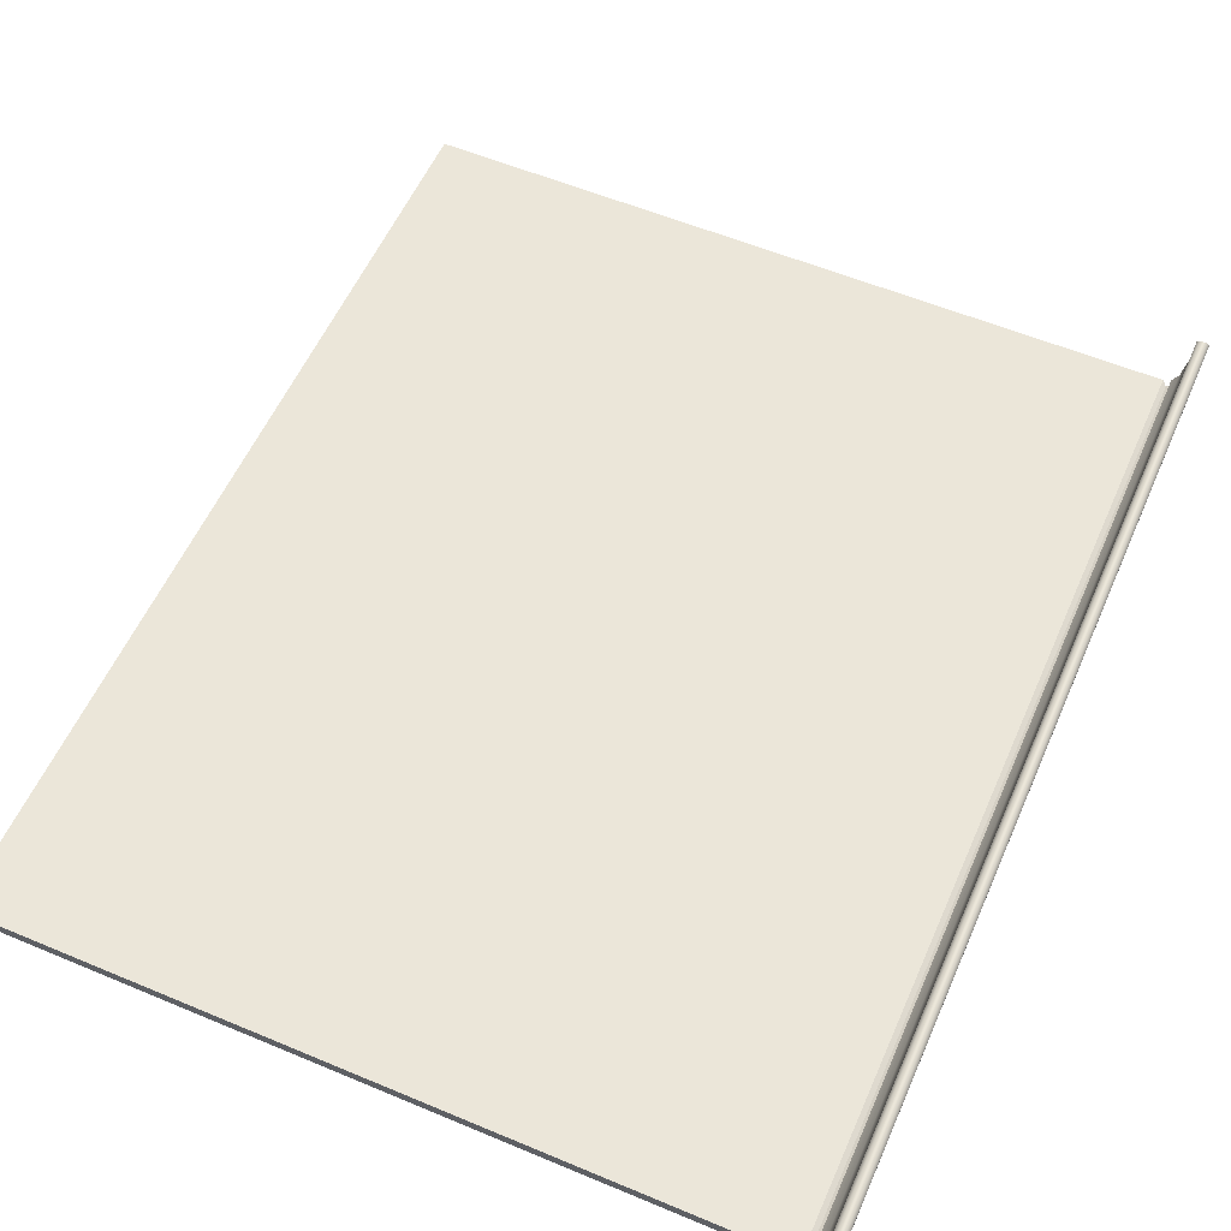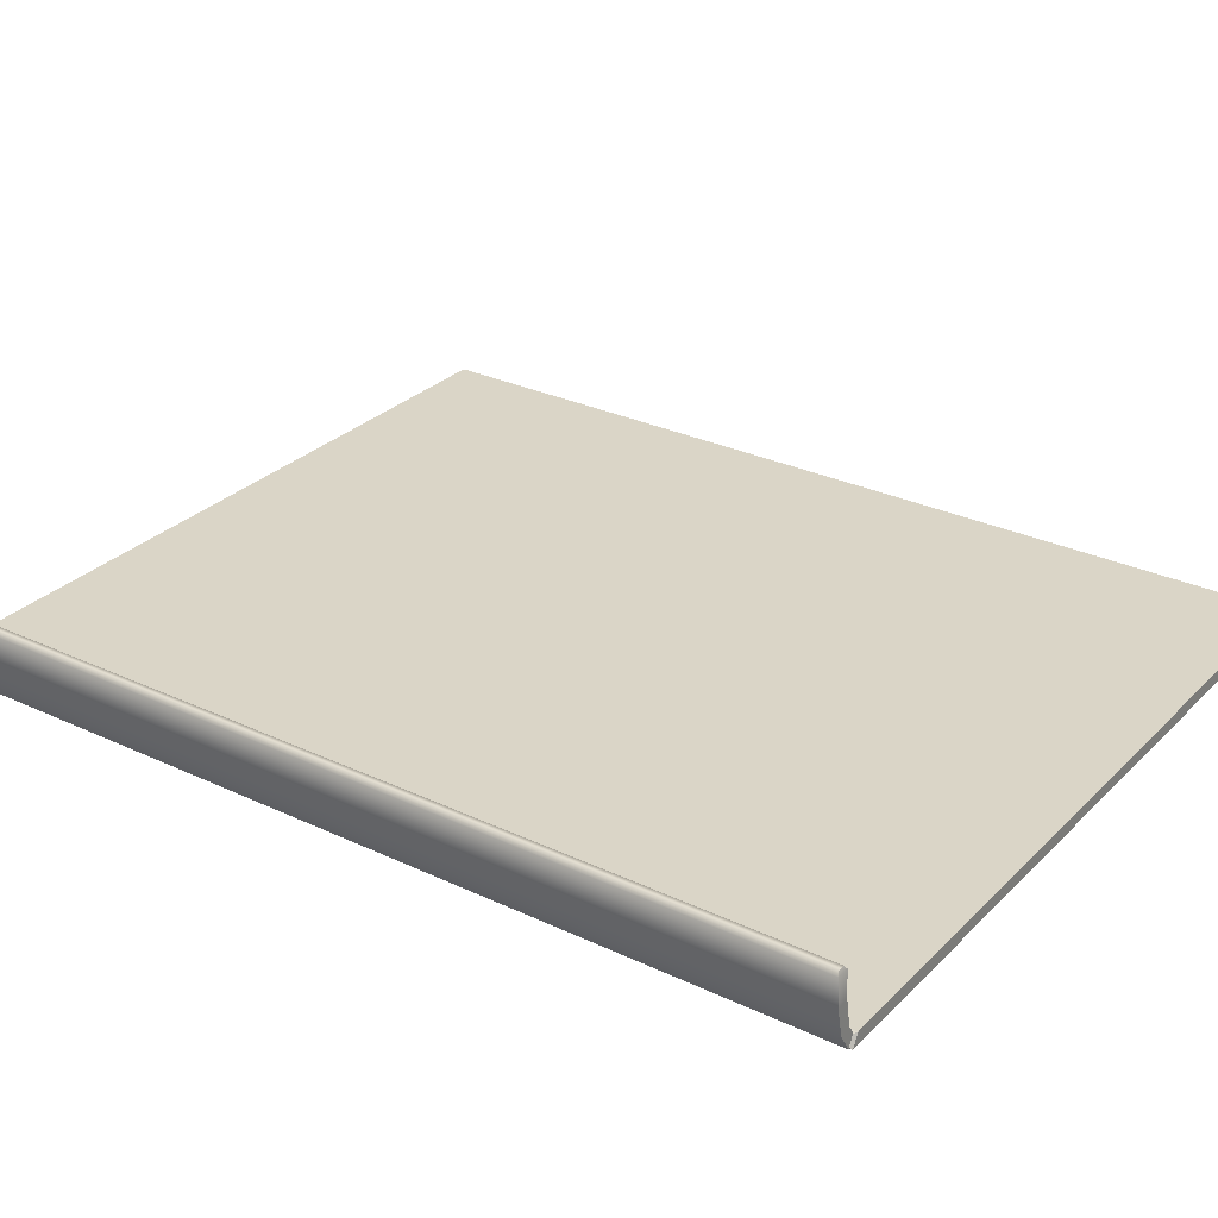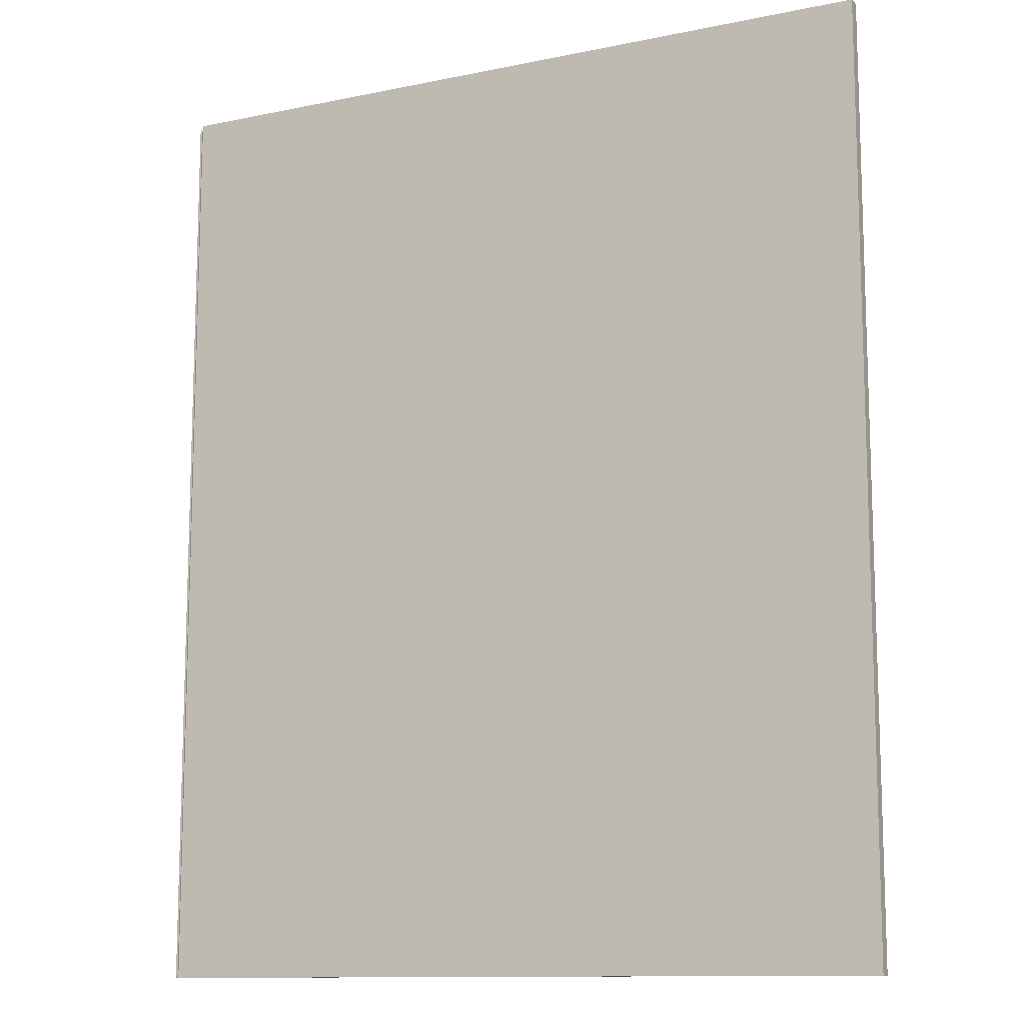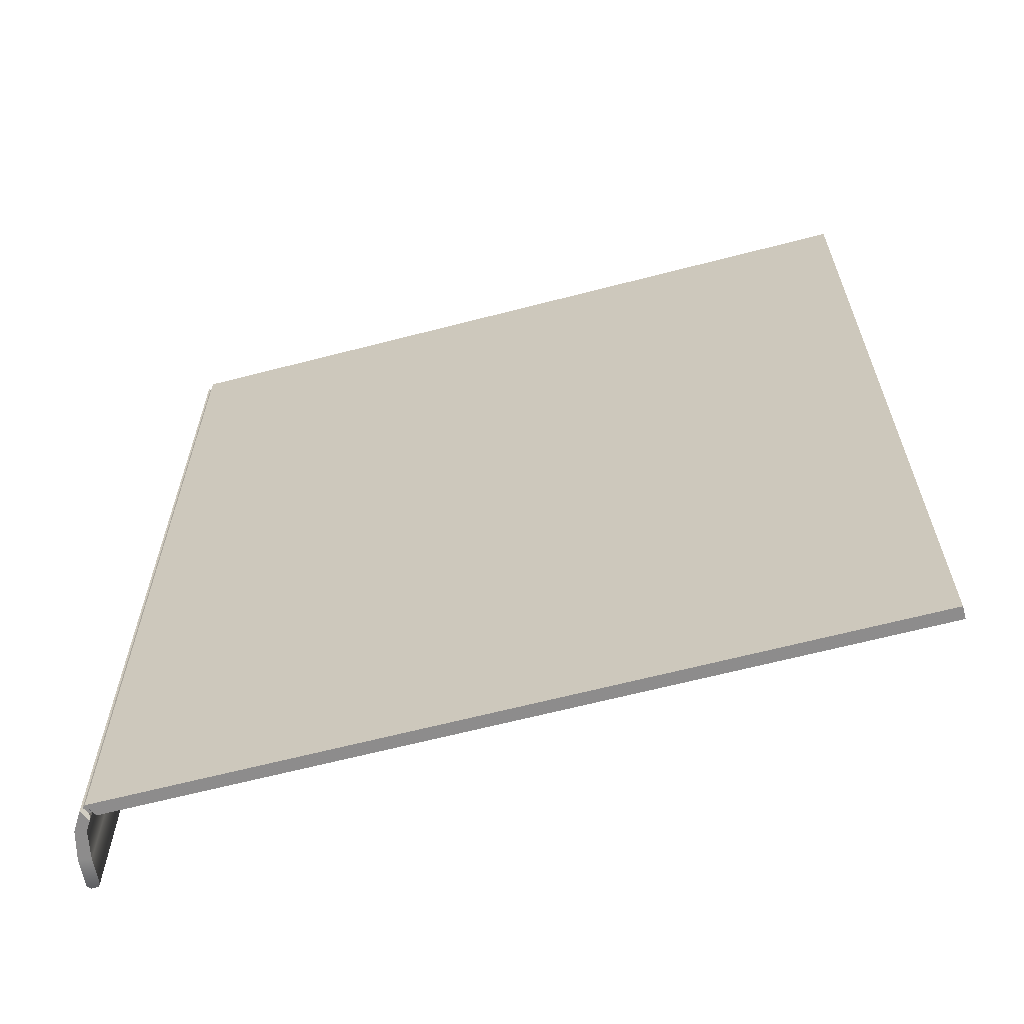
<metadata>
{"format":"obj","ext":"obj","renderer":"f3d","projection":"perspective","resolution":1024,"background":"white","views":[{"elev":56.8,"azim":23.6,"up":"+Z"},{"elev":29.0,"azim":125.1,"up":"+Z"},{"elev":-11.8,"azim":-153.6,"up":"+Y"},{"elev":-64.3,"azim":-165.3,"up":"+Y"}]}
</metadata>
<code>
o MeshBook_18_0_GeomSubset_0
v -0.1354 -0.1638 -0.03164
v -0.1354 -0.1638 -0.02735
v -0.1354 0.1638 -0.02735
v -0.1354 0.1638 -0.03164
v 0.1323 -0.1638 -0.02276
v 0.1342 -0.1638 -0.01293
v 0.1342 0.1638 -0.01293
v 0.1323 0.1638 -0.02276
v 0.136 -0.1638 -0.02358
v 0.1383 -0.1638 -0.01374
v 0.136 0.1638 -0.02358
v 0.1383 0.1638 -0.01374
v 0.1299 -0.1638 -0.03164
v 0.1321 -0.1638 -0.02999
v 0.1276 -0.1638 -0.02735
v 0.1302 -0.1638 -0.02607
v 0.1276 0.1638 -0.02735
v 0.1302 0.1638 -0.02607
v 0.1299 0.1638 -0.03164
v 0.1321 0.1638 -0.02999
v 0.1305 -0.1621 -0.03049
v 0.1314 -0.1621 -0.02999
v 0.1314 0.1621 -0.02999
v 0.1305 0.1621 -0.03049
v 0.1292 -0.1621 -0.02808
v 0.1301 -0.1621 -0.0276
v 0.1292 0.1621 -0.02808
v 0.1301 0.1621 -0.0276
v 0.1347 -0.1638 -0.003767
v 0.1358 -0.1632 -0.002422
v 0.1347 0.1638 -0.003767
v 0.1358 0.1632 -0.002422
v 0.139 0.1638 -0.003767
v 0.1381 0.1632 -0.002422
v 0.139 -0.1638 -0.003767
v 0.1381 -0.1632 -0.002422
v 0.1308 -0.1615 -0.02849
v -0.1346 -0.1615 -0.02849
v -0.1346 0.1615 -0.02849
v 0.1338 -0.1615 -0.02034
v -0.1332 0.1615 -0.02034
v -0.1332 -0.1615 -0.02034
v 0.1367 -0.1615 -0.01172
v -0.1315 0.1615 -0.01172
v -0.1315 -0.1615 -0.01172
v -0.1325 -0.1607 -0.02645
v 0.1315 -0.1607 -0.02645
v -0.1325 0.1607 -0.02645
v -0.134 -0.1615 -0.02441
v 0.1322 -0.1615 -0.02441
v -0.134 0.1615 -0.02441
v -0.1317 -0.1607 -0.02237
v 0.133 -0.1607 -0.02237
v -0.1317 0.1607 -0.02237
v -0.1307 -0.1607 -0.01783
v 0.1346 -0.1607 -0.01783
v -0.1307 0.1607 -0.01783
v -0.1323 -0.1615 -0.01627
v 0.1352 -0.1615 -0.01627
v -0.1323 0.1615 -0.01626
v -0.13 -0.1607 -0.01423
v 0.1359 -0.1607 -0.01423
v -0.13 0.1607 -0.01423
v -0.1294 -0.1607 -0.01015
v 0.1371 -0.1607 -0.01015
v -0.1294 0.1607 -0.01015
v -0.1312 -0.1615 -0.008117
v 0.1376 -0.1615 -0.008117
v -0.1312 0.1615 -0.008117
v -0.1292 -0.1607 -0.00608
v 0.1381 -0.1607 -0.00608
v -0.1292 0.1607 -0.00608
v -0.1311 0.1615 -0.003764
v -0.1311 -0.1615 -0.003764
v 0.1384 -0.1606 -0.003764
v 0.04238 -0.1615 -0.02849
v 0.04354 -0.1607 -0.02645
v 0.04349 -0.1615 -0.02441
v 0.04471 -0.1607 -0.02237
v 0.04469 -0.1615 -0.02034
v 0.04569 -0.1607 -0.01783
v 0.04536 -0.1615 -0.01627
v 0.04631 -0.1607 -0.01423
v 0.04601 -0.1615 -0.01172
v 0.0468 -0.1607 -0.01015
v 0.04633 -0.1615 -0.008117
v 0.04708 -0.1607 -0.00608
v 0.04657 -0.1606 -0.003764
v -0.04609 -0.1615 -0.02849
v -0.04446 -0.1607 -0.02645
v -0.04524 -0.1615 -0.02441
v -0.04351 -0.1607 -0.02237
v -0.04423 -0.1615 -0.02034
v -0.04252 -0.1607 -0.01783
v -0.04346 -0.1615 -0.01627
v -0.04185 -0.1607 -0.01423
v -0.04275 -0.1615 -0.01172
v -0.04132 -0.1607 -0.01015
v -0.04242 -0.1615 -0.008117
v -0.04108 -0.1607 -0.00608
v -0.04226 -0.1606 -0.003764
v -0.01265 -0.1606 -0.002848
v -0.01169 -0.1607 -0.00608
v -0.01284 -0.1615 -0.007961
v -0.01194 -0.1607 -0.01014
v -0.01316 -0.1615 -0.01172
v -0.01246 -0.1607 -0.01423
v -0.01385 -0.1615 -0.01627
v -0.01312 -0.1607 -0.01783
v -0.01459 -0.1615 -0.02034
v -0.0141 -0.1607 -0.02237
v -0.01566 -0.1615 -0.02441
v -0.01512 -0.1607 -0.02645
v -0.0166 -0.1615 -0.02849
v 0.01696 -0.1606 -0.003001
v 0.01769 -0.1607 -0.00608
v 0.01674 -0.1615 -0.008095
v 0.01743 -0.1607 -0.01015
v 0.01642 -0.1615 -0.01172
v 0.01692 -0.1607 -0.01423
v 0.01576 -0.1615 -0.01627
v 0.01629 -0.1607 -0.01783
v 0.01505 -0.1615 -0.02034
v 0.0153 -0.1607 -0.02237
v 0.01392 -0.1615 -0.02441
v 0.01421 -0.1607 -0.02645
v 0.01289 -0.1615 -0.02849
v 0.06953 -0.1606 -0.003764
v 0.06983 -0.1607 -0.00608
v 0.06916 -0.1615 -0.008117
v 0.06938 -0.1607 -0.01015
v 0.06868 -0.1615 -0.01172
v 0.06871 -0.1607 -0.01423
v 0.06782 -0.1615 -0.01627
v 0.06793 -0.1607 -0.01783
v 0.06696 -0.1615 -0.02034
v 0.06677 -0.1607 -0.02237
v 0.06568 -0.1615 -0.02441
v 0.06554 -0.1607 -0.02645
v 0.0645 -0.1615 -0.02849
v 0.0925 -0.1606 -0.003764
v 0.09259 -0.1607 -0.00608
v 0.09199 -0.1615 -0.008117
v 0.09196 -0.1607 -0.01015
v 0.09134 -0.1615 -0.01172
v 0.0911 -0.1607 -0.01423
v 0.09028 -0.1615 -0.01627
v 0.09016 -0.1607 -0.01783
v 0.08923 -0.1615 -0.02034
v 0.08883 -0.1607 -0.02237
v 0.08786 -0.1615 -0.02441
v 0.08754 -0.1607 -0.02645
v 0.08661 -0.1615 -0.02849
v 0.1155 -0.1606 -0.003764
v 0.1153 -0.1607 -0.00608
v 0.1148 -0.1615 -0.008117
v 0.1145 -0.1607 -0.01015
v 0.114 -0.1615 -0.01172
v 0.1135 -0.1607 -0.01423
v 0.1127 -0.1615 -0.01627
v 0.1124 -0.1607 -0.01783
v 0.1115 -0.1615 -0.02034
v 0.1109 -0.1607 -0.02237
v 0.11 -0.1615 -0.02441
v 0.1095 -0.1607 -0.02645
v 0.1087 -0.1615 -0.02849
v -0.1294 0.159 0.002221
v -0.04226 0.159 0.002221
v -0.1294 -0.159 0.002221
v -0.04226 -0.159 0.002221
v 0.1155 0.159 0.01734
v 0.1386 0.159 -0.000509
v 0.1155 -0.159 0.01734
v 0.1386 -0.159 -0.000509
v 0.01696 0.159 0.01419
v 0.04657 0.159 0.02081
v 0.01696 -0.159 0.01419
v 0.04657 -0.159 0.02068
v -0.01265 0.159 0.006328
v -0.01265 -0.159 0.006328
v 0.06953 0.159 0.024
v 0.06953 -0.159 0.02324
v 0.0925 0.159 0.02242
v 0.0925 -0.159 0.02242
v -0.1273 0.159 -0.002048
v -0.1273 -0.159 -0.002048
v -0.04226 -0.159 -0.002048
v 0.1386 -0.159 -0.002048
v 0.1155 -0.159 -0.002048
v 0.04657 -0.159 -0.002048
v 0.01696 -0.159 -0.002048
v -0.01265 -0.159 -0.002048
v 0.06953 -0.159 -0.002048
v 0.0925 -0.159 -0.002048
v 0.127 0.159 0.01197
v 0.127 -0.159 0.01197
v 0.127 -0.159 -0.002048
v 0.1269 -0.1606 -0.003764
v 0.1267 -0.1607 -0.00608
v 0.1262 -0.1615 -0.008117
v 0.1258 -0.1607 -0.01015
v 0.1253 -0.1615 -0.01172
v 0.1247 -0.1607 -0.01423
v 0.124 -0.1615 -0.01627
v 0.1235 -0.1607 -0.01783
v 0.1226 -0.1615 -0.02034
v 0.1219 -0.1607 -0.02237
v 0.1211 -0.1615 -0.02441
v 0.1205 -0.1607 -0.02645
v 0.1198 -0.1615 -0.02849
v 0.09132 -0.1568 0.01839
v 0.06866 -0.1568 0.01907
v 0.04601 -0.1568 0.01707
v 0.01679 -0.1568 0.01237
v -0.01243 -0.1568 0.005424
v -0.04164 -0.1568 0.001554
v -0.1276 -0.1568 0.001554
v -0.1276 0.1568 0.001554
v 0.1386 -0.1568 -0.000721
v 0.1254 -0.1568 0.009679
v 0.114 -0.1568 0.01415
v 0.0925 -0.159 0.01435
v 0.06953 -0.159 0.0149
v 0.04657 -0.159 0.0133
v 0.01696 -0.159 0.009191
v -0.01265 -0.159 0.004409
v -0.04226 -0.159 0.000887
v -0.1294 -0.159 0.000887
v -0.1294 0.159 0.000887
v 0.1386 -0.159 -0.000933
v 0.127 -0.159 0.007387
v 0.1155 -0.159 0.01097
v 0.09132 -0.1568 0.01032
v 0.06866 -0.1568 0.01073
v 0.04601 -0.1568 0.009435
v 0.01679 -0.1568 0.006751
v -0.01243 -0.1568 0.003297
v -0.04164 -0.1568 0.000219
v -0.1276 -0.1568 0.000219
v -0.1276 0.1568 0.000219
v 0.1386 -0.1568 -0.001146
v 0.1254 -0.1568 0.005094
v 0.114 -0.1568 0.00778
v 0.0925 -0.159 0.006285
v 0.06953 -0.159 0.006557
v 0.04657 -0.159 0.005573
v 0.01696 -0.159 0.004111
v -0.01265 -0.159 0.002108
v -0.04226 -0.159 -0.000448
v -0.1294 -0.159 -0.000448
v -0.1294 0.159 -0.000448
v 0.1386 -0.159 -0.001358
v 0.127 -0.159 0.002802
v 0.1155 -0.159 0.004592
v 0.09132 -0.1568 0.002251
v 0.06866 -0.1568 0.002387
v 0.04601 -0.1568 0.00181
v 0.01679 -0.1568 0.001396
v -0.01243 -0.1568 0.000866
v -0.04164 -0.1568 -0.001115
v -0.1276 -0.1568 -0.001115
v -0.1276 0.1568 -0.001115
v 0.1386 -0.1568 -0.00157
v 0.1254 -0.1568 0.00051
v 0.114 -0.1568 0.001405
v 0.1308 0.1615 -0.02849
v 0.1338 0.1615 -0.02034
v 0.1367 0.1615 -0.01172
v 0.1315 0.1607 -0.02645
v 0.1322 0.1615 -0.02441
v 0.133 0.1607 -0.02237
v 0.1346 0.1607 -0.01783
v 0.1352 0.1615 -0.01626
v 0.1359 0.1607 -0.01423
v 0.1371 0.1607 -0.01015
v 0.1376 0.1615 -0.008117
v 0.1381 0.1607 -0.00608
v 0.1384 0.1606 -0.003764
v 0.04238 0.1615 -0.02849
v 0.04354 0.1607 -0.02645
v 0.04349 0.1615 -0.02441
v 0.04471 0.1607 -0.02237
v 0.04469 0.1615 -0.02034
v 0.04569 0.1607 -0.01783
v 0.04536 0.1615 -0.01626
v 0.04631 0.1607 -0.01423
v 0.04601 0.1615 -0.01172
v 0.0468 0.1607 -0.01015
v 0.04633 0.1615 -0.008117
v 0.04708 0.1607 -0.00608
v 0.04657 0.1606 -0.003764
v -0.04609 0.1615 -0.02849
v -0.04446 0.1607 -0.02645
v -0.04524 0.1615 -0.02441
v -0.04351 0.1607 -0.02237
v -0.04423 0.1615 -0.02034
v -0.04252 0.1607 -0.01783
v -0.04346 0.1615 -0.01626
v -0.04185 0.1607 -0.01423
v -0.04275 0.1615 -0.01172
v -0.04132 0.1607 -0.01015
v -0.04242 0.1615 -0.008117
v -0.04108 0.1607 -0.00608
v -0.04226 0.1606 -0.003764
v -0.01265 0.1606 -0.002848
v -0.01169 0.1607 -0.00608
v -0.01284 0.1615 -0.007961
v -0.01194 0.1607 -0.01014
v -0.01316 0.1615 -0.01172
v -0.01246 0.1607 -0.01423
v -0.01385 0.1615 -0.01626
v -0.01312 0.1607 -0.01783
v -0.01459 0.1615 -0.02034
v -0.0141 0.1607 -0.02237
v -0.01566 0.1615 -0.02441
v -0.01512 0.1607 -0.02645
v -0.0166 0.1615 -0.02849
v 0.01696 0.1606 -0.003001
v 0.01769 0.1607 -0.00608
v 0.01674 0.1615 -0.008095
v 0.01743 0.1607 -0.01015
v 0.01642 0.1615 -0.01172
v 0.01692 0.1607 -0.01423
v 0.01576 0.1615 -0.01626
v 0.01629 0.1607 -0.01783
v 0.01505 0.1615 -0.02034
v 0.0153 0.1607 -0.02237
v 0.01392 0.1615 -0.02441
v 0.01421 0.1607 -0.02645
v 0.01289 0.1615 -0.02849
v 0.06953 0.1606 -0.003764
v 0.06983 0.1607 -0.00608
v 0.06916 0.1615 -0.008117
v 0.06938 0.1607 -0.01015
v 0.06868 0.1615 -0.01172
v 0.06871 0.1607 -0.01423
v 0.06782 0.1615 -0.01626
v 0.06793 0.1607 -0.01783
v 0.06696 0.1615 -0.02034
v 0.06677 0.1607 -0.02237
v 0.06568 0.1615 -0.02441
v 0.06554 0.1607 -0.02645
v 0.0645 0.1615 -0.02849
v 0.0925 0.1606 -0.003764
v 0.09259 0.1607 -0.00608
v 0.09199 0.1615 -0.008117
v 0.09196 0.1607 -0.01015
v 0.09134 0.1615 -0.01172
v 0.0911 0.1607 -0.01423
v 0.09028 0.1615 -0.01626
v 0.09016 0.1607 -0.01783
v 0.08923 0.1615 -0.02034
v 0.08883 0.1607 -0.02237
v 0.08786 0.1615 -0.02441
v 0.08754 0.1607 -0.02645
v 0.08661 0.1615 -0.02849
v 0.1155 0.1606 -0.003764
v 0.1153 0.1607 -0.00608
v 0.1148 0.1615 -0.008117
v 0.1145 0.1607 -0.01015
v 0.114 0.1615 -0.01172
v 0.1135 0.1607 -0.01423
v 0.1127 0.1615 -0.01626
v 0.1124 0.1607 -0.01783
v 0.1115 0.1615 -0.02034
v 0.1109 0.1607 -0.02237
v 0.11 0.1615 -0.02441
v 0.1095 0.1607 -0.02645
v 0.1087 0.1615 -0.02849
v -0.04226 0.159 0.002221
v 0.1155 0.159 0.01734
v 0.1386 0.159 -0.000509
v 0.01696 0.159 0.01419
v 0.04657 0.159 0.02068
v -0.01265 0.159 0.006328
v 0.06953 0.159 0.02324
v 0.0925 0.159 0.02242
v -0.04226 0.159 -0.002048
v 0.1386 0.159 -0.002048
v 0.1155 0.159 -0.002048
v 0.04657 0.159 -0.002048
v 0.01696 0.159 -0.002048
v -0.01265 0.159 -0.002048
v 0.06953 0.159 -0.002048
v 0.0925 0.159 -0.002048
v 0.127 0.159 0.01197
v 0.127 0.159 -0.002048
v 0.1269 0.1606 -0.003764
v 0.1267 0.1607 -0.00608
v 0.1262 0.1615 -0.008117
v 0.1258 0.1607 -0.01015
v 0.1253 0.1615 -0.01172
v 0.1247 0.1607 -0.01423
v 0.124 0.1615 -0.01626
v 0.1235 0.1607 -0.01783
v 0.1226 0.1615 -0.02034
v 0.1219 0.1607 -0.02237
v 0.1211 0.1615 -0.02441
v 0.1205 0.1607 -0.02645
v 0.1198 0.1615 -0.02849
v 0.09132 0.1568 0.01839
v 0.06866 0.1568 0.01907
v 0.04601 0.1568 0.01707
v 0.01679 0.1568 0.01237
v -0.01243 0.1568 0.005424
v -0.04164 0.1568 0.001554
v 0.1386 0.1568 -0.000721
v 0.1254 0.1568 0.009679
v 0.114 0.1568 0.01415
v 0.0925 0.159 0.01435
v 0.06953 0.159 0.0149
v 0.04657 0.159 0.0133
v 0.01696 0.159 0.009191
v -0.01265 0.159 0.004409
v -0.04226 0.159 0.000887
v 0.1386 0.159 -0.000933
v 0.127 0.159 0.007387
v 0.1155 0.159 0.01097
v 0.09132 0.1568 0.01032
v 0.06866 0.1568 0.01073
v 0.04601 0.1568 0.009435
v 0.01679 0.1568 0.006751
v -0.01243 0.1568 0.003297
v -0.04164 0.1568 0.000219
v -0.1276 0.1568 0.000219
v 0.1386 0.1568 -0.001146
v 0.1254 0.1568 0.005094
v 0.114 0.1568 0.00778
v 0.0925 0.159 0.006285
v 0.06953 0.159 0.006557
v 0.04657 0.159 0.005573
v 0.01696 0.159 0.004111
v -0.01265 0.159 0.002108
v -0.04226 0.159 -0.000448
v 0.1386 0.159 -0.001358
v 0.127 0.159 0.002802
v 0.1155 0.159 0.004592
v 0.09132 0.1568 0.002251
v 0.06866 0.1568 0.002387
v 0.04601 0.1568 0.001811
v 0.01679 0.1568 0.001396
v -0.01243 0.1568 0.000866
v -0.04164 0.1568 -0.001115
v 0.1386 0.1568 -0.00157
v 0.1254 0.1568 0.00051
v 0.114 0.1568 0.001405
f 1 4 3 2
f 5 6 10 9
f 6 5 8 7
f 7 8 11 12
f 9 10 12 11
f 31 29 6 7
f 12 33 31 7
f 10 35 33 12
f 35 29 30 36
f 21 22 23 24
f 22 21 25 26
f 26 25 27 28
f 28 27 24 23
f 13 1 2 15
f 15 2 3 17
f 17 3 4 19
f 19 4 1 13
f 14 16 5 9
f 16 18 8 5
f 18 20 11 8
f 20 14 9 11
f 14 20 23 22
f 19 13 21 24
f 13 15 25 21
f 16 14 22 26
f 15 17 27 25
f 18 16 26 28
f 17 19 24 27
f 20 18 28 23
f 34 36 30 32
f 30 29 31 32
f 34 33 35 36
f 6 29 35 10
f 31 33 34 32

</code>
